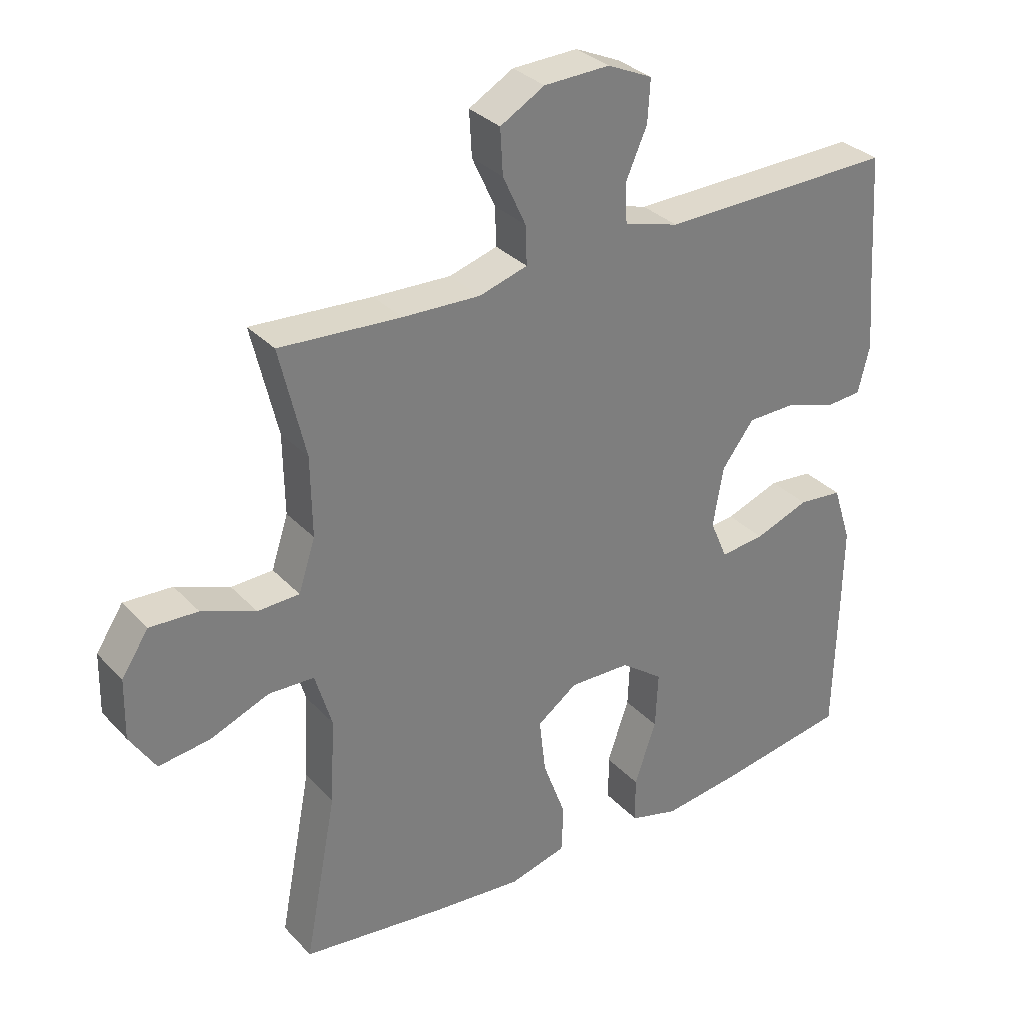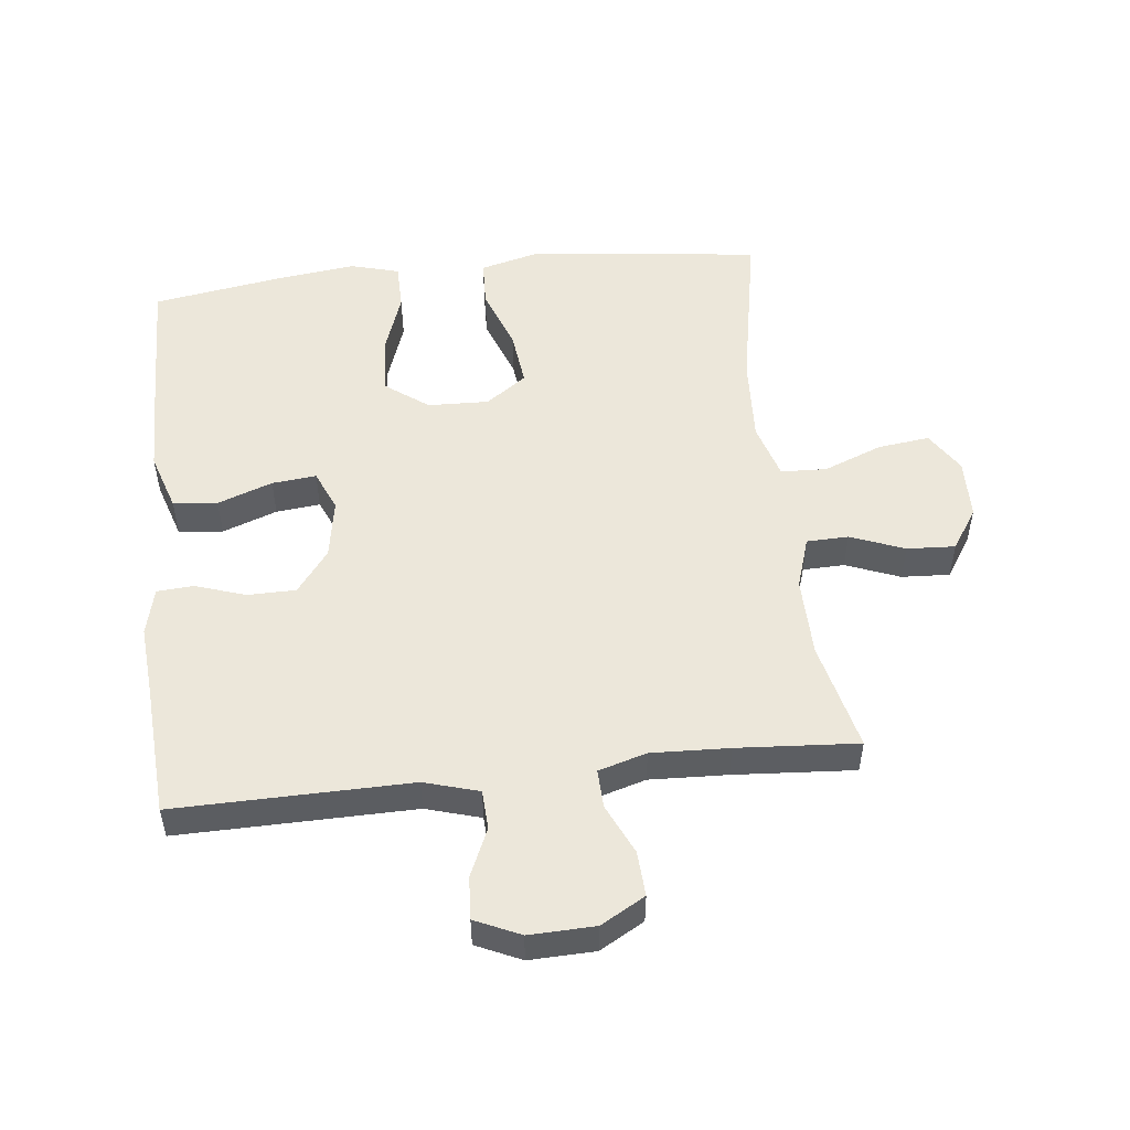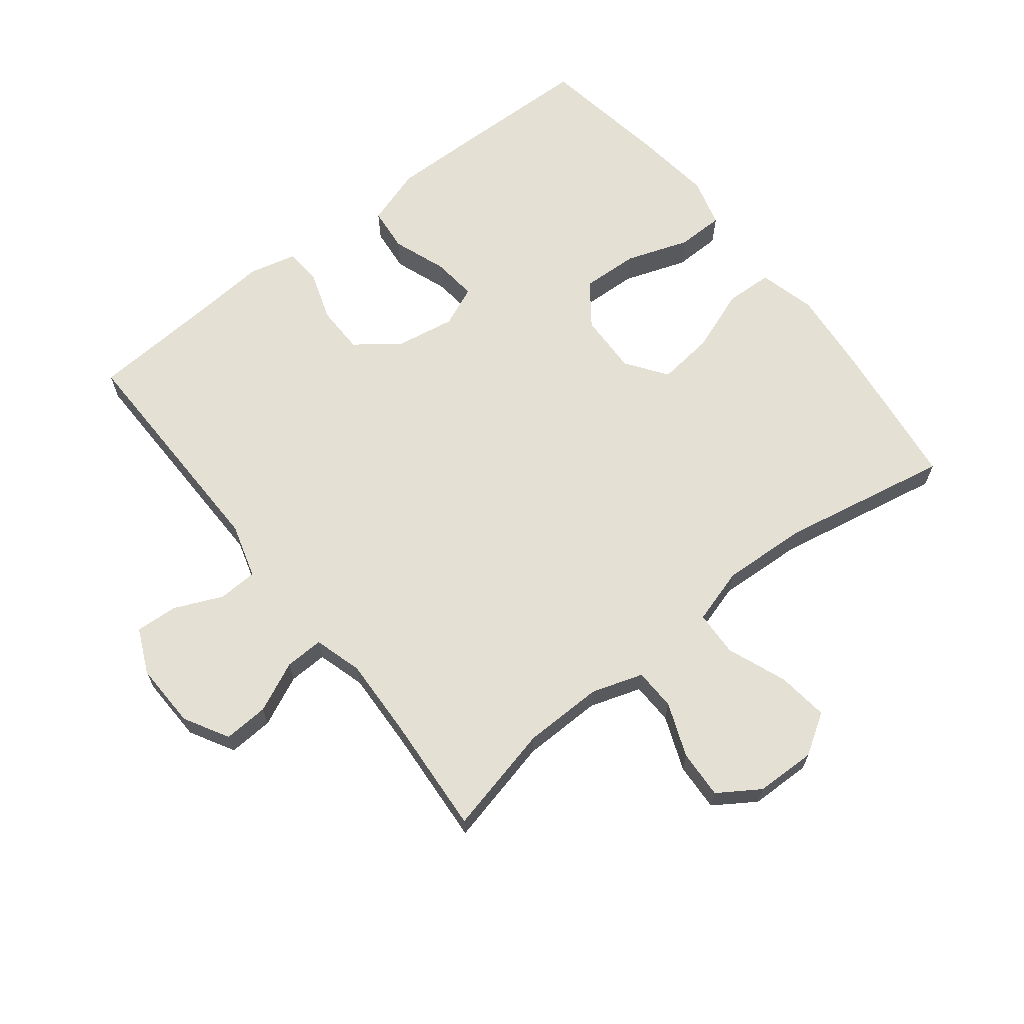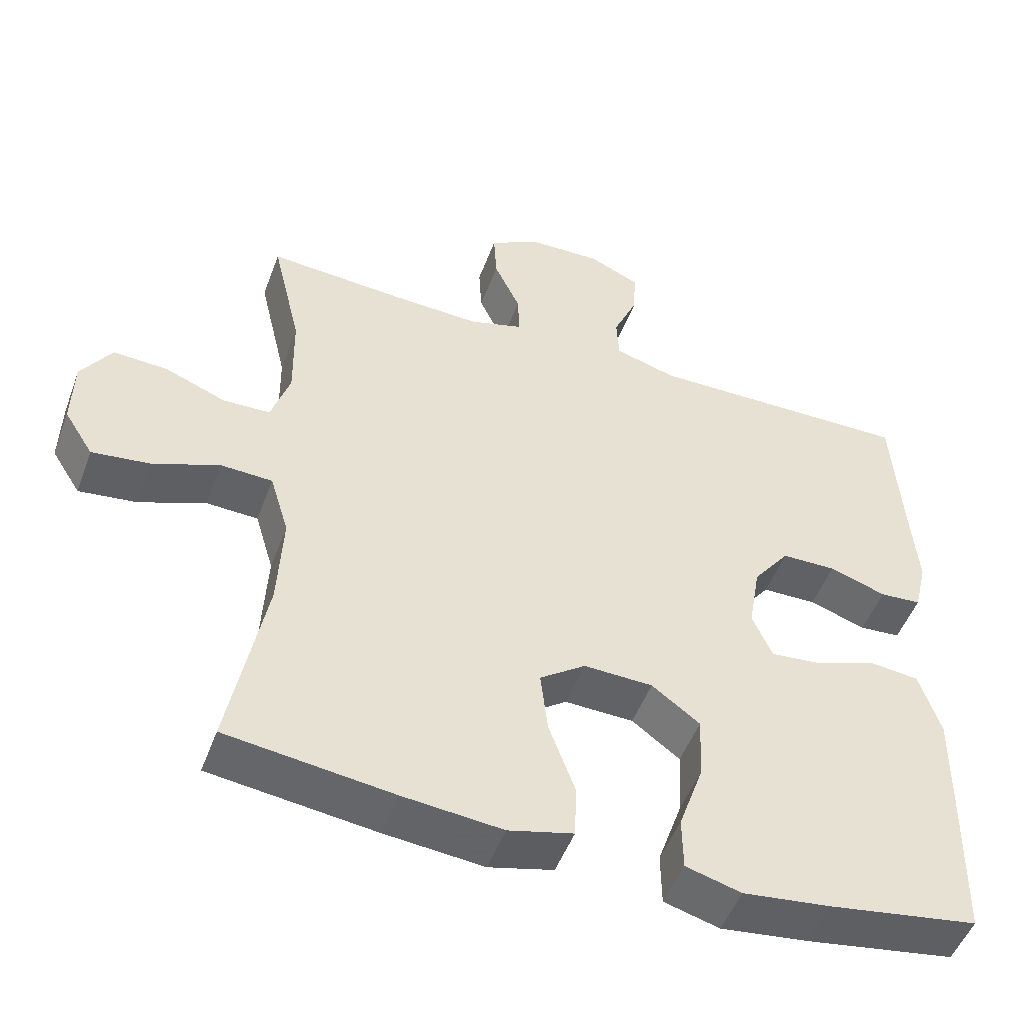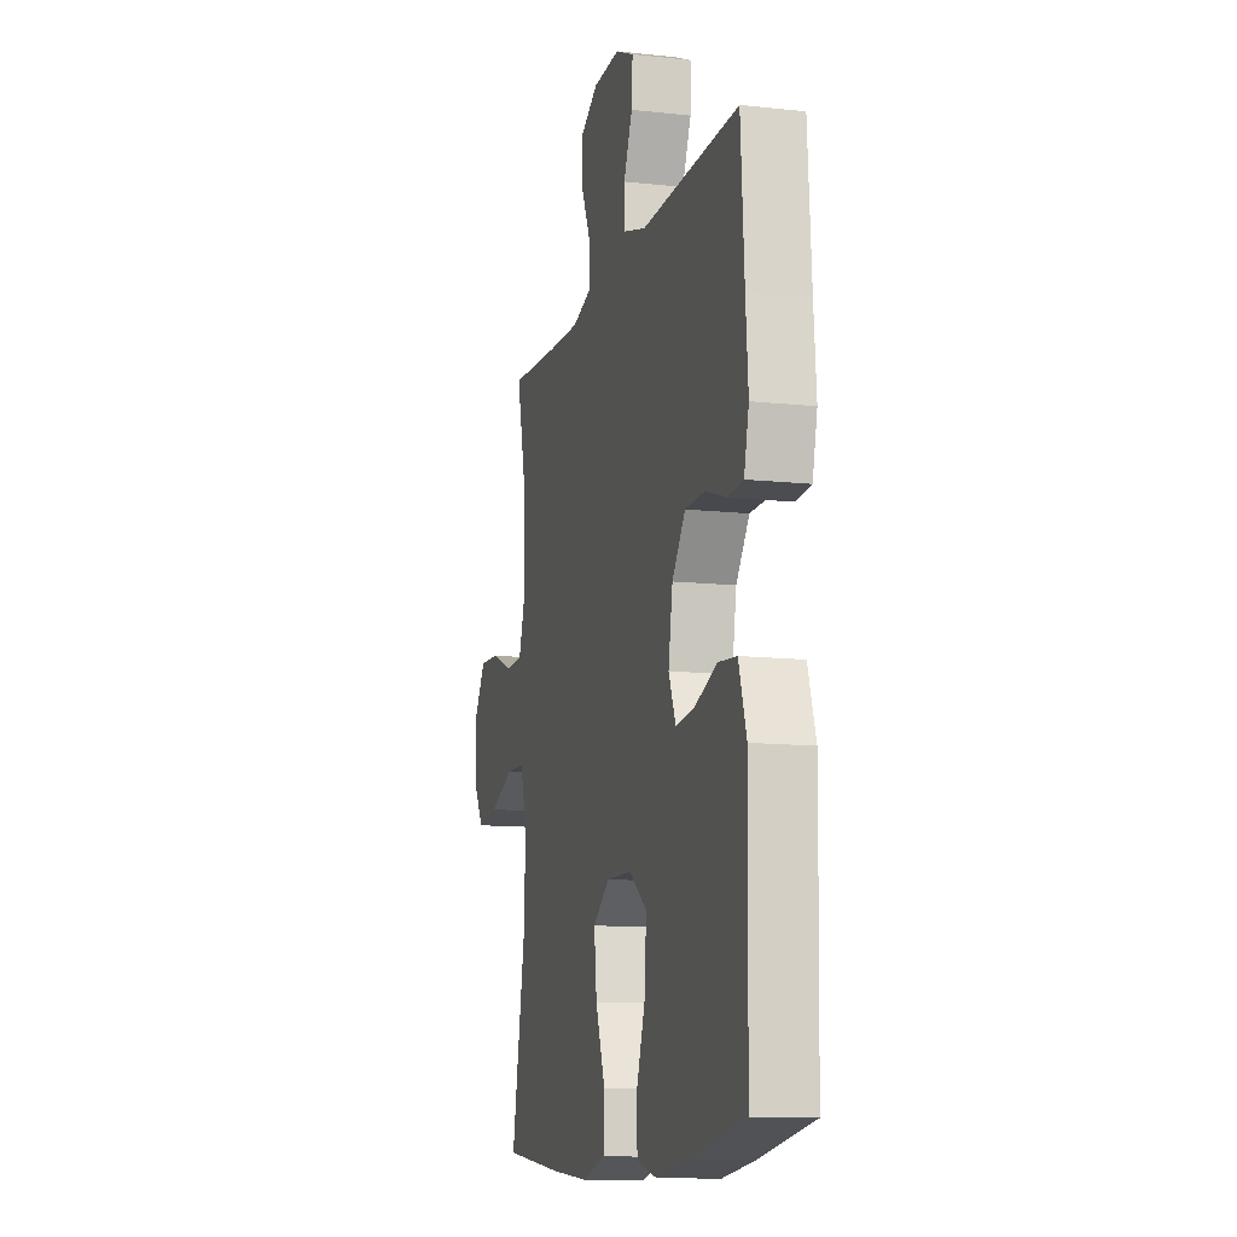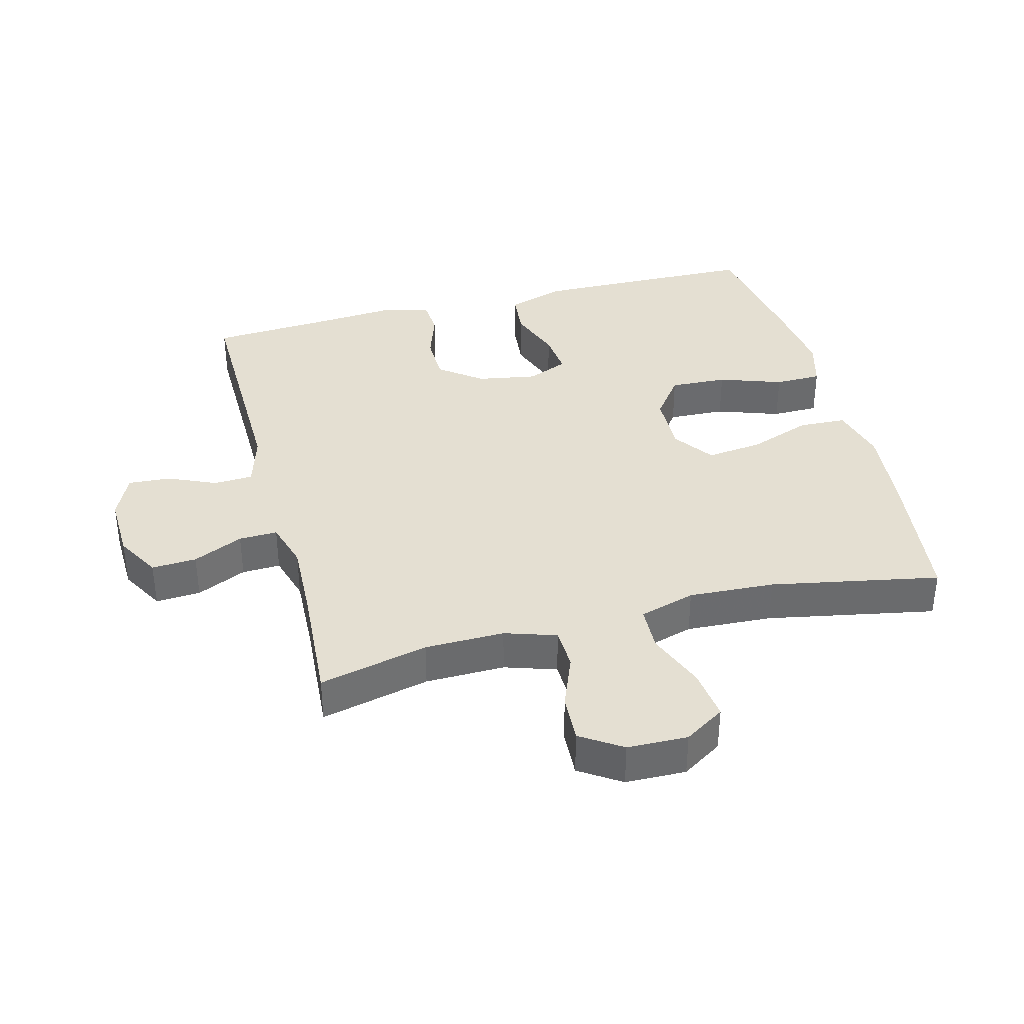
<metadata>
{"format":"obj","ext":"obj","renderer":"f3d","projection":"perspective","resolution":1024,"background":"white","views":[{"elev":32.1,"azim":144.8,"up":"+Z"},{"elev":51.8,"azim":-6.4,"up":"+Y"},{"elev":65.8,"azim":51.9,"up":"+Y"},{"elev":-50.1,"azim":159.9,"up":"+Z"},{"elev":-12.0,"azim":-104.6,"up":"+Z"},{"elev":37.0,"azim":75.4,"up":"+Y"}]}
</metadata>
<code>
v -0.5 0.07 0.5
v -0.134 0.07 0.495
v -0.049 0.07 0.52
v -0.046 0.07 0.581
v -0.079 0.07 0.656
v -0.083 0.07 0.722
v -0.013 0.07 0.754
v 0.089 0.07 0.751
v 0.158 0.07 0.712
v 0.154 0.07 0.642
v 0.118 0.07 0.564
v 0.116 0.07 0.504
v 0.191 0.07 0.482
v 0.312 0.07 0.487
v 0.5 0.07 0.5
v 0.46 0.07 0.33
v 0.458 0.07 0.206
v 0.484 0.07 0.126
v 0.549 0.07 0.124
v 0.633 0.07 0.157
v 0.708 0.07 0.161
v 0.75 0.07 0.097
v 0.752 0.07 0.003
v 0.712 0.07 -0.06
v 0.632 0.07 -0.05
v 0.54 0.07 -0.014
v 0.469 0.07 -0.017
v 0.443 0.07 -0.104
v 0.45 0.07 -0.238
v 0.5 0.07 -0.5
v 0.272 0.07 -0.529
v 0.135 0.07 -0.542
v 0.046 0.07 -0.519
v 0.043 0.07 -0.445
v 0.079 0.07 -0.347
v 0.089 0.07 -0.26
v 0.026 0.07 -0.215
v -0.069 0.07 -0.218
v -0.135 0.07 -0.267
v -0.131 0.07 -0.356
v -0.097 0.07 -0.454
v -0.098 0.07 -0.527
v -0.174 0.07 -0.548
v -0.295 0.07 -0.533
v -0.5 0.07 -0.5
v -0.505 0.07 -0.283
v -0.507 0.07 -0.148
v -0.478 0.07 -0.058
v -0.409 0.07 -0.051
v -0.324 0.07 -0.082
v -0.255 0.07 -0.089
v -0.228 0.07 -0.026
v -0.244 0.07 0.067
v -0.294 0.07 0.133
v -0.369 0.07 0.134
v -0.447 0.07 0.108
v -0.504 0.07 0.112
v -0.522 0.07 0.186
v -0.513 0.07 0.3
v -0.5 0 0.5
v -0.134 0 0.495
v -0.049 0 0.52
v -0.046 0 0.581
v -0.079 0 0.656
v -0.083 0 0.722
v -0.013 0 0.754
v 0.089 0 0.751
v 0.158 0 0.712
v 0.154 0 0.642
v 0.118 0 0.564
v 0.116 0 0.504
v 0.191 0 0.482
v 0.312 0 0.487
v 0.5 0 0.5
v 0.46 0 0.33
v 0.458 0 0.206
v 0.484 0 0.126
v 0.549 0 0.124
v 0.633 0 0.157
v 0.708 0 0.161
v 0.75 0 0.097
v 0.752 0 0.003
v 0.712 0 -0.06
v 0.632 0 -0.05
v 0.54 0 -0.014
v 0.469 0 -0.017
v 0.443 0 -0.104
v 0.45 0 -0.238
v 0.5 0 -0.5
v 0.272 0 -0.529
v 0.135 0 -0.542
v 0.046 0 -0.519
v 0.043 0 -0.445
v 0.079 0 -0.347
v 0.089 0 -0.26
v 0.026 0 -0.215
v -0.069 0 -0.218
v -0.135 0 -0.267
v -0.131 0 -0.356
v -0.097 0 -0.454
v -0.098 0 -0.527
v -0.174 0 -0.548
v -0.295 0 -0.533
v -0.5 0 -0.5
v -0.505 0 -0.283
v -0.507 0 -0.148
v -0.478 0 -0.058
v -0.409 0 -0.051
v -0.324 0 -0.082
v -0.255 0 -0.089
v -0.228 0 -0.026
v -0.244 0 0.067
v -0.294 0 0.133
v -0.369 0 0.134
v -0.447 0 0.108
v -0.504 0 0.112
v -0.522 0 0.186
v -0.513 0 0.3
f 57 58 59
f 56 57 59
f 55 56 59
f 59 1 2
f 55 59 2
f 54 55 2
f 53 54 2 3
f 52 53 3
f 48 49 50
f 47 48 50
f 46 47 50
f 45 46 50
f 44 45 50
f 43 44 50
f 42 43 50
f 41 42 50
f 40 41 50
f 39 40 50 51
f 38 39 51 52
f 33 34 35
f 32 33 35
f 31 32 35
f 30 31 35
f 29 30 35
f 28 29 35 36
f 27 28 36 37
f 24 25 26
f 23 24 26
f 22 23 26
f 21 22 26
f 20 21 26
f 19 20 26
f 18 19 26 27
f 38 52 3
f 37 38 3
f 27 37 3
f 18 27 3
f 17 18 3
f 9 10 11
f 8 9 11
f 7 8 11
f 6 7 11
f 5 6 11
f 4 5 11
f 4 11 12
f 3 4 12
f 17 3 12
f 16 17 12
f 14 15 16
f 13 14 16
f 12 13 16
f 118 117 116
f 118 116 115
f 118 115 114
f 61 60 118
f 61 118 114
f 61 114 113
f 62 61 113 112
f 62 112 111
f 109 108 107
f 109 107 106
f 109 106 105
f 109 105 104
f 109 104 103
f 109 103 102
f 109 102 101
f 109 101 100
f 109 100 99
f 110 109 99 98
f 111 110 98 97
f 94 93 92
f 94 92 91
f 94 91 90
f 94 90 89
f 94 89 88
f 95 94 88 87
f 96 95 87 86
f 85 84 83
f 85 83 82
f 85 82 81
f 85 81 80
f 85 80 79
f 85 79 78
f 86 85 78 77
f 62 111 97
f 62 97 96
f 62 96 86
f 62 86 77
f 62 77 76
f 70 69 68
f 70 68 67
f 70 67 66
f 70 66 65
f 70 65 64
f 70 64 63
f 71 70 63
f 71 63 62
f 71 62 76
f 71 76 75
f 75 74 73
f 75 73 72
f 75 72 71
f 1 60 61 2
f 2 61 62 3
f 3 62 63 4
f 4 63 64 5
f 5 64 65 6
f 6 65 66 7
f 7 66 67 8
f 8 67 68 9
f 9 68 69 10
f 10 69 70 11
f 11 70 71 12
f 12 71 72 13
f 13 72 73 14
f 14 73 74 15
f 15 74 75 16
f 16 75 76 17
f 17 76 77 18
f 18 77 78 19
f 19 78 79 20
f 20 79 80 21
f 21 80 81 22
f 22 81 82 23
f 23 82 83 24
f 24 83 84 25
f 25 84 85 26
f 26 85 86 27
f 27 86 87 28
f 28 87 88 29
f 29 88 89 30
f 30 89 90 31
f 31 90 91 32
f 32 91 92 33
f 33 92 93 34
f 34 93 94 35
f 35 94 95 36
f 36 95 96 37
f 37 96 97 38
f 38 97 98 39
f 39 98 99 40
f 40 99 100 41
f 41 100 101 42
f 42 101 102 43
f 43 102 103 44
f 44 103 104 45
f 45 104 105 46
f 46 105 106 47
f 47 106 107 48
f 48 107 108 49
f 49 108 109 50
f 50 109 110 51
f 51 110 111 52
f 52 111 112 53
f 53 112 113 54
f 54 113 114 55
f 55 114 115 56
f 56 115 116 57
f 57 116 117 58
f 58 117 118 59
f 59 118 60 1

</code>
